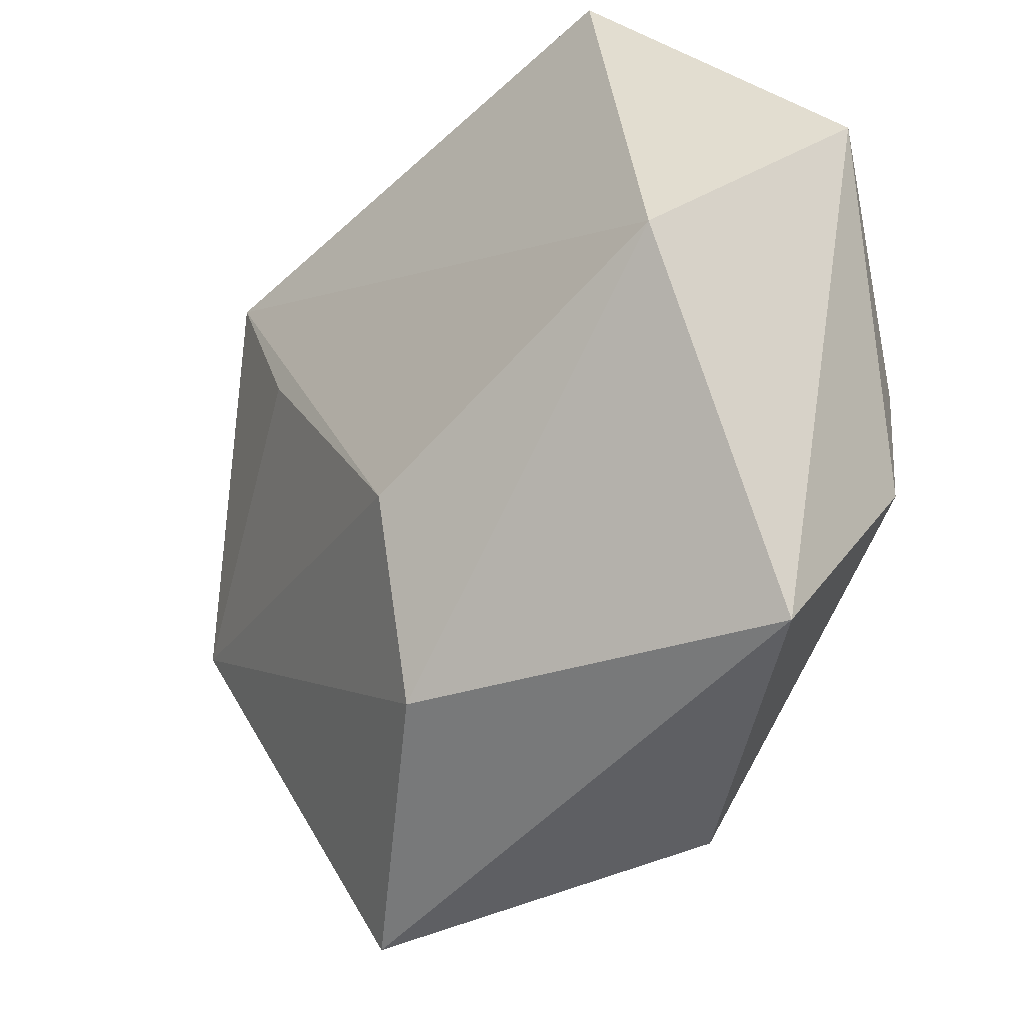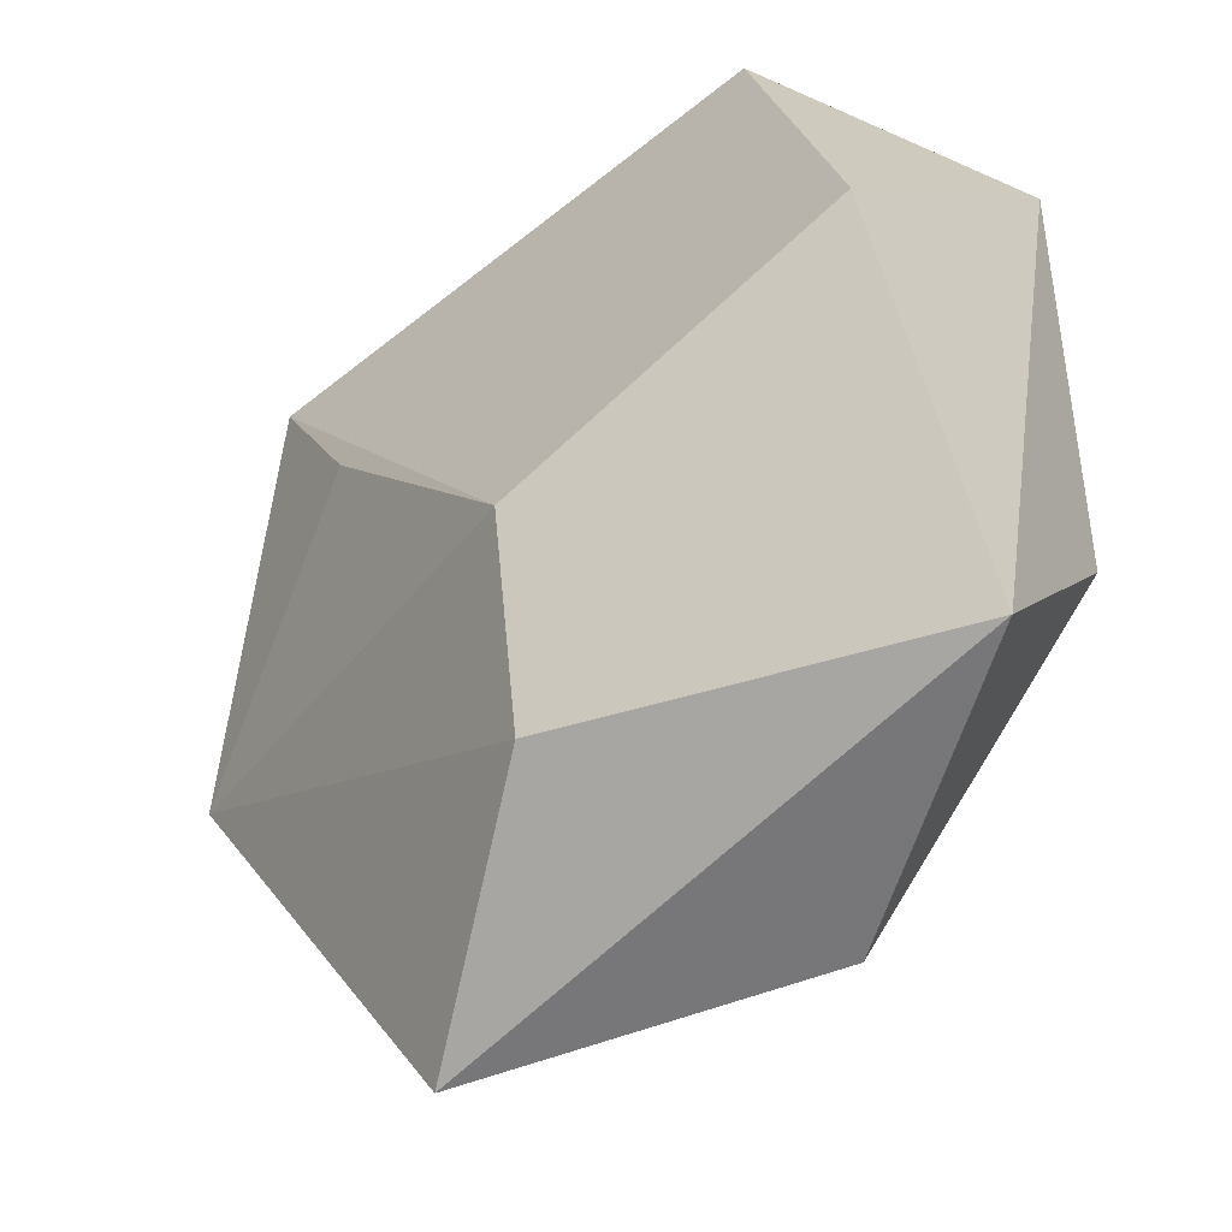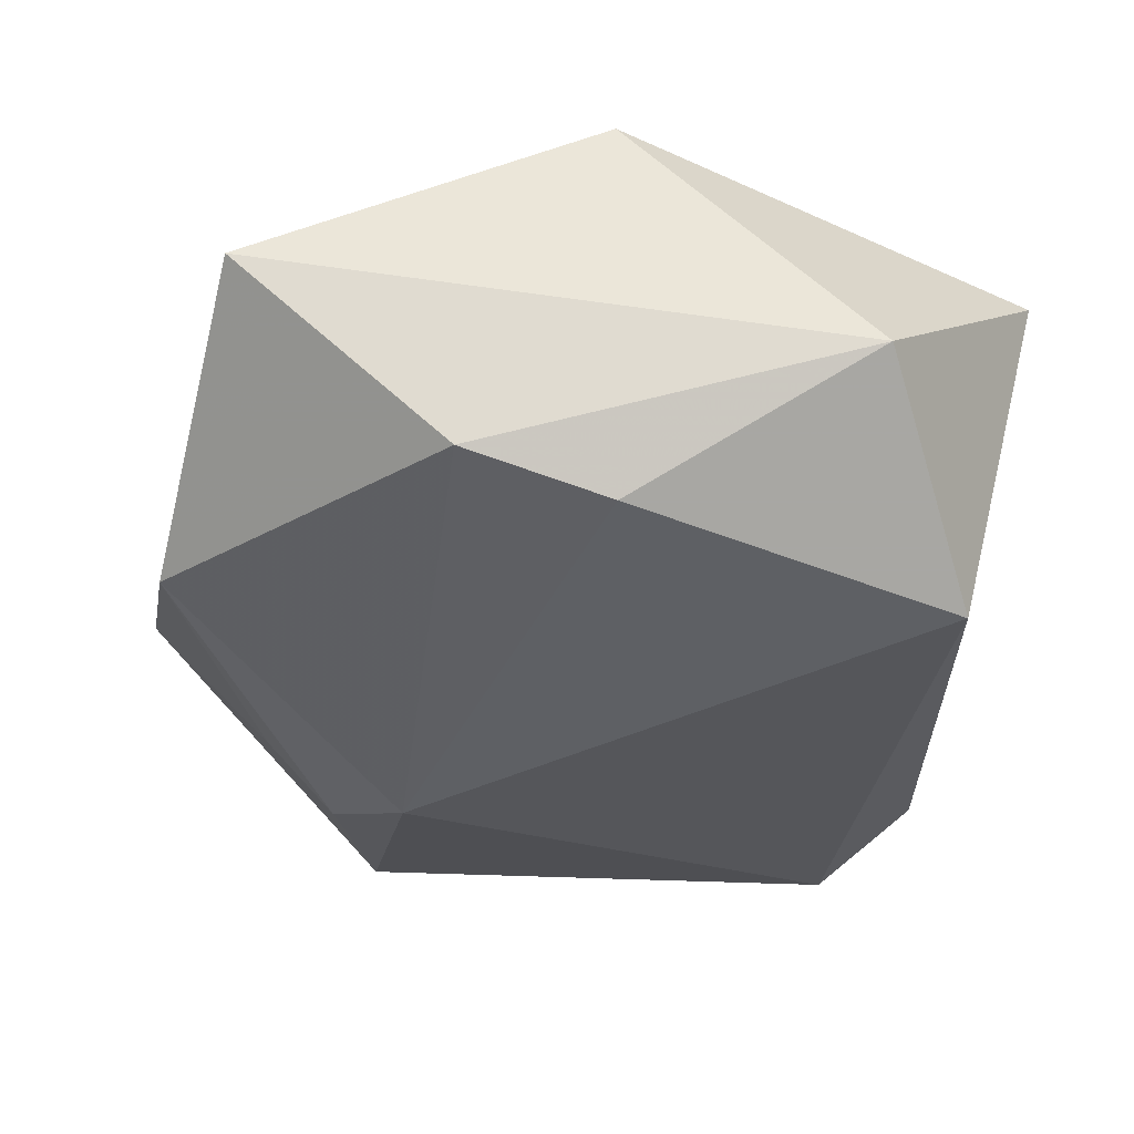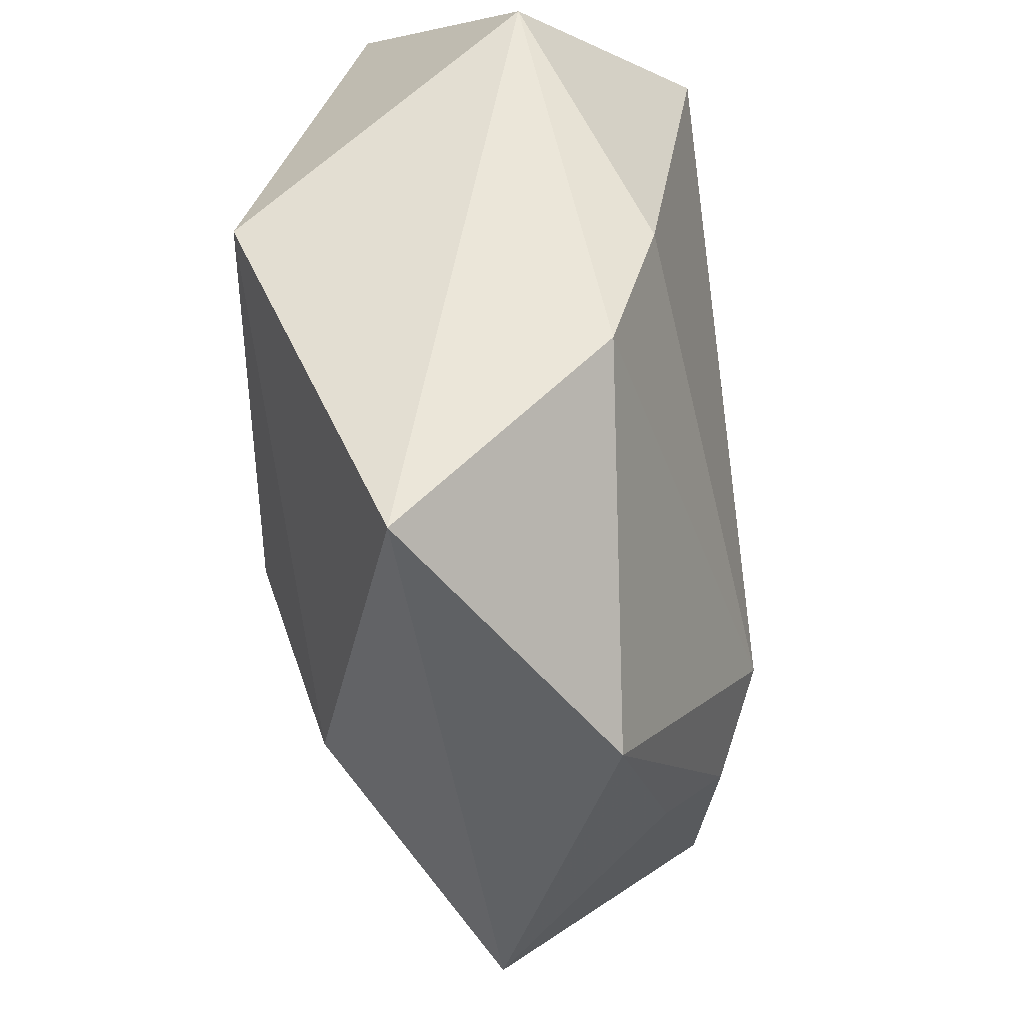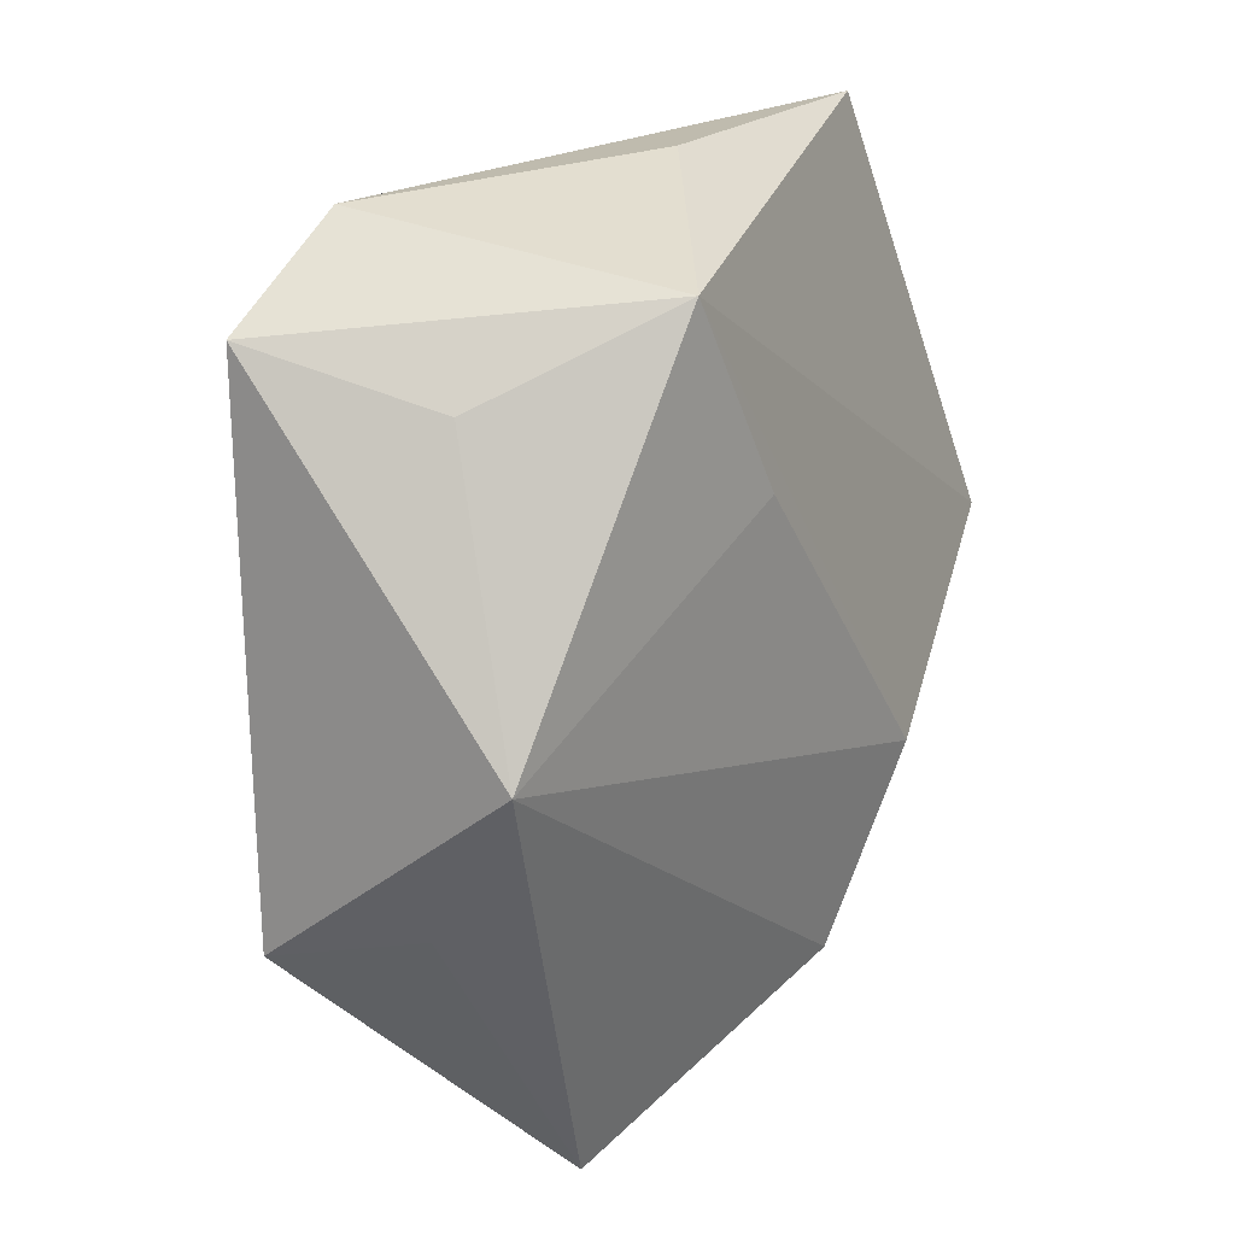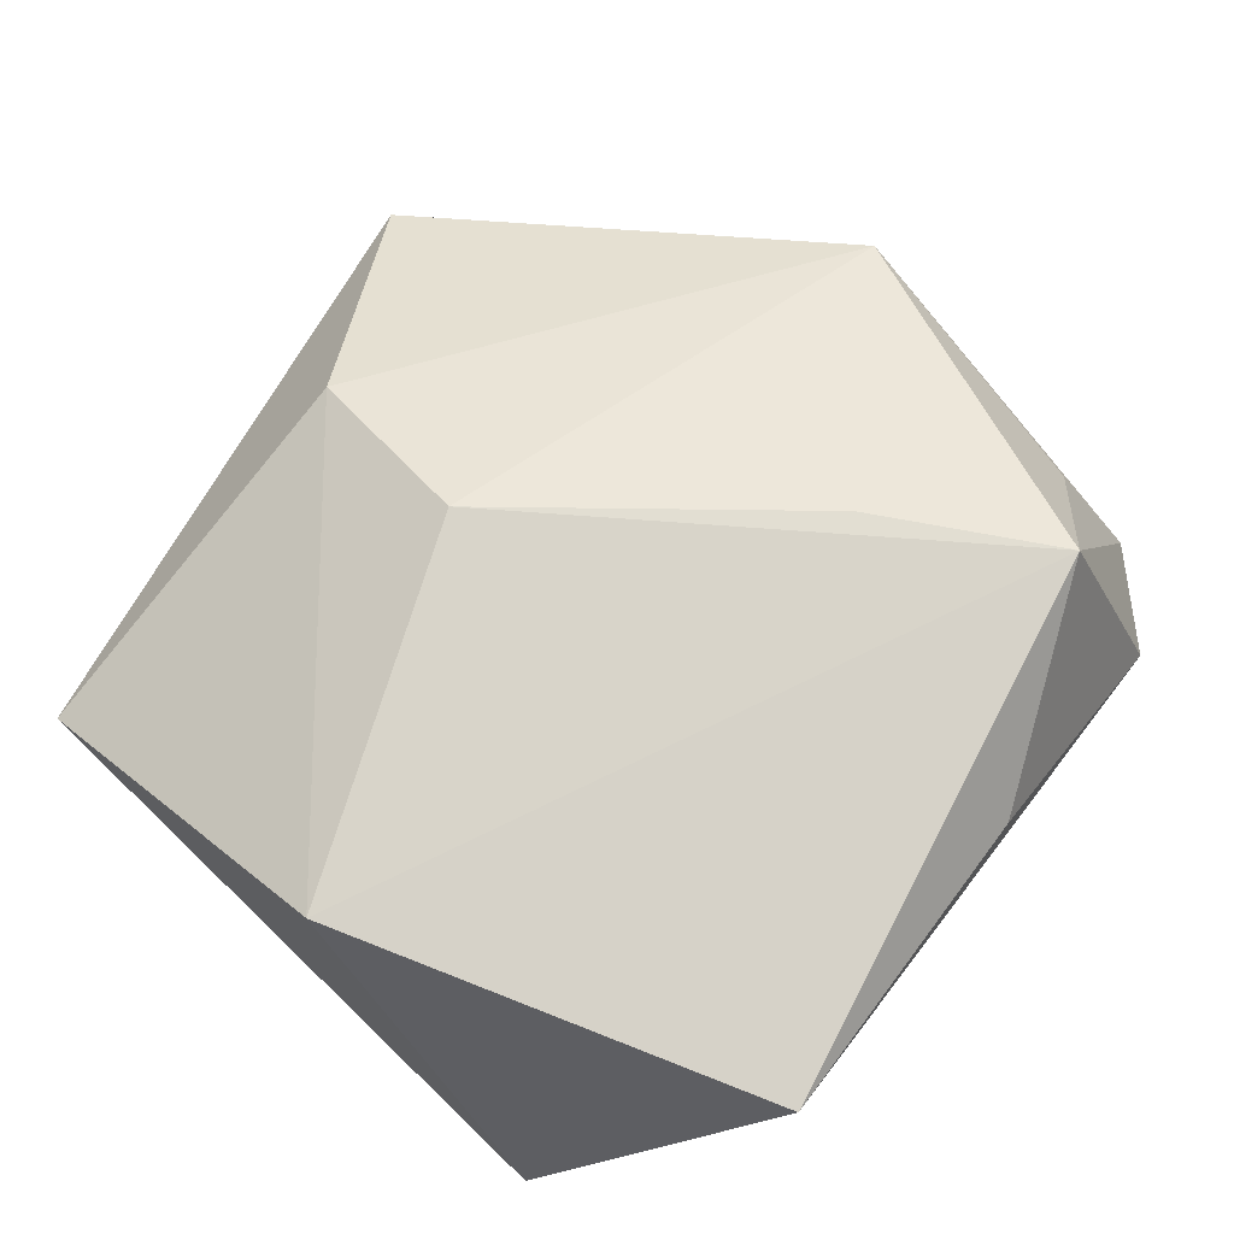
<metadata>
{"format":"obj","ext":"obj","renderer":"f3d","projection":"perspective","resolution":1024,"background":"white","views":[{"elev":-29.6,"azim":52.6,"up":"+Y"},{"elev":-44.4,"azim":44.8,"up":"+Y"},{"elev":-38.3,"azim":89.9,"up":"+Z"},{"elev":-35.1,"azim":101.4,"up":"+Y"},{"elev":12.4,"azim":-64.8,"up":"+Y"},{"elev":65.9,"azim":132.0,"up":"+Z"}]}
</metadata>
<code>
v -0.00811 0.03873 0.009247
v -0.01719 0.01197 0.02191
v -0.03822 -0.0221 0.001745
v 0.0407 -0.03406 0.003243
v 0.02478 0.04207 0.01165
v -0.01485 -0.03404 -0.01251
v -0.04097 -0.02439 -0.0121
v -0.01249 -0.01955 -0.0226
v -0.04048 0.02025 0.005576
v 0.04156 0.02546 -0.008388
v -0.03629 0.03539 -0.006861
v -0.04643 0.02588 -0.01048
v 0.04153 0.001534 0.01905
v 0.03349 0.001377 -0.01984
v 0.01195 -0.04205 -0.01218
v -0.0203 -0.0274 -0.01774
v -0.04455 -0.007453 0.01229
v 0.0365 -0.0129 -0.01608
v -0.01869 -0.04807 0.005299
v 0.01986 0.0334 -0.02239
v 0.004032 -0.03296 0.01865
v -0.02835 0.02882 0.02009
v 0.007409 -0.01387 0.02483
f 12 20 8
f 23 13 22
f 22 13 5
f 7 12 8
f 7 17 12
f 15 4 19
f 13 4 10
f 10 5 13
f 20 5 10
f 13 23 21
f 21 4 13
f 19 4 21
f 21 17 19
f 23 17 21
f 22 5 1
f 22 12 9
f 9 17 22
f 12 17 9
f 2 23 22
f 22 17 2
f 2 17 23
f 19 17 3
f 3 7 19
f 17 7 3
f 19 7 16
f 16 7 8
f 8 15 16
f 4 15 18
f 18 10 4
f 18 15 8
f 11 5 20
f 11 1 5
f 20 12 11
f 11 12 22
f 22 1 11
f 6 15 19
f 19 16 6
f 6 16 15
f 20 10 14
f 10 18 14
f 8 20 14
f 14 18 8

</code>
